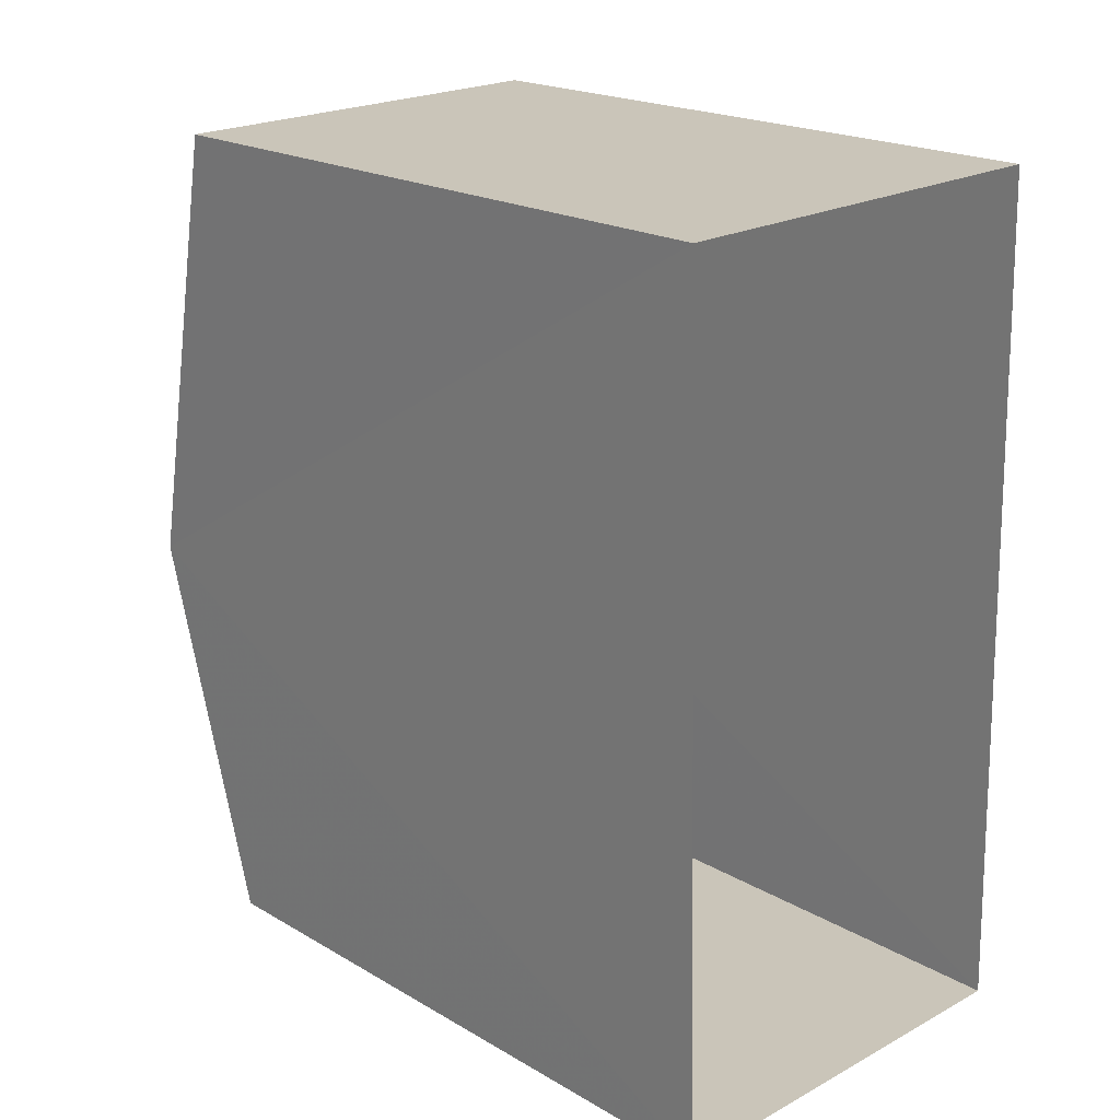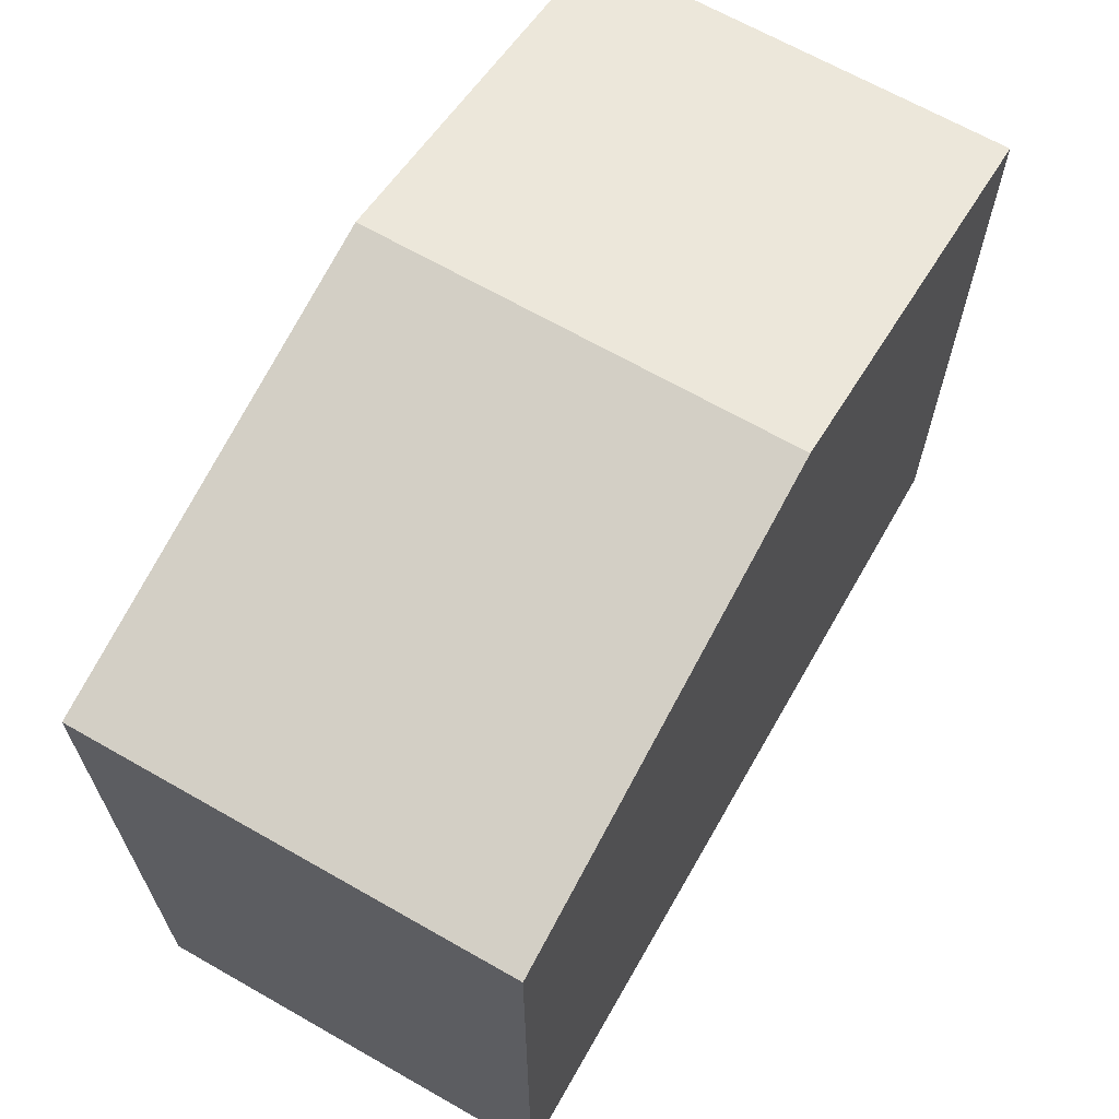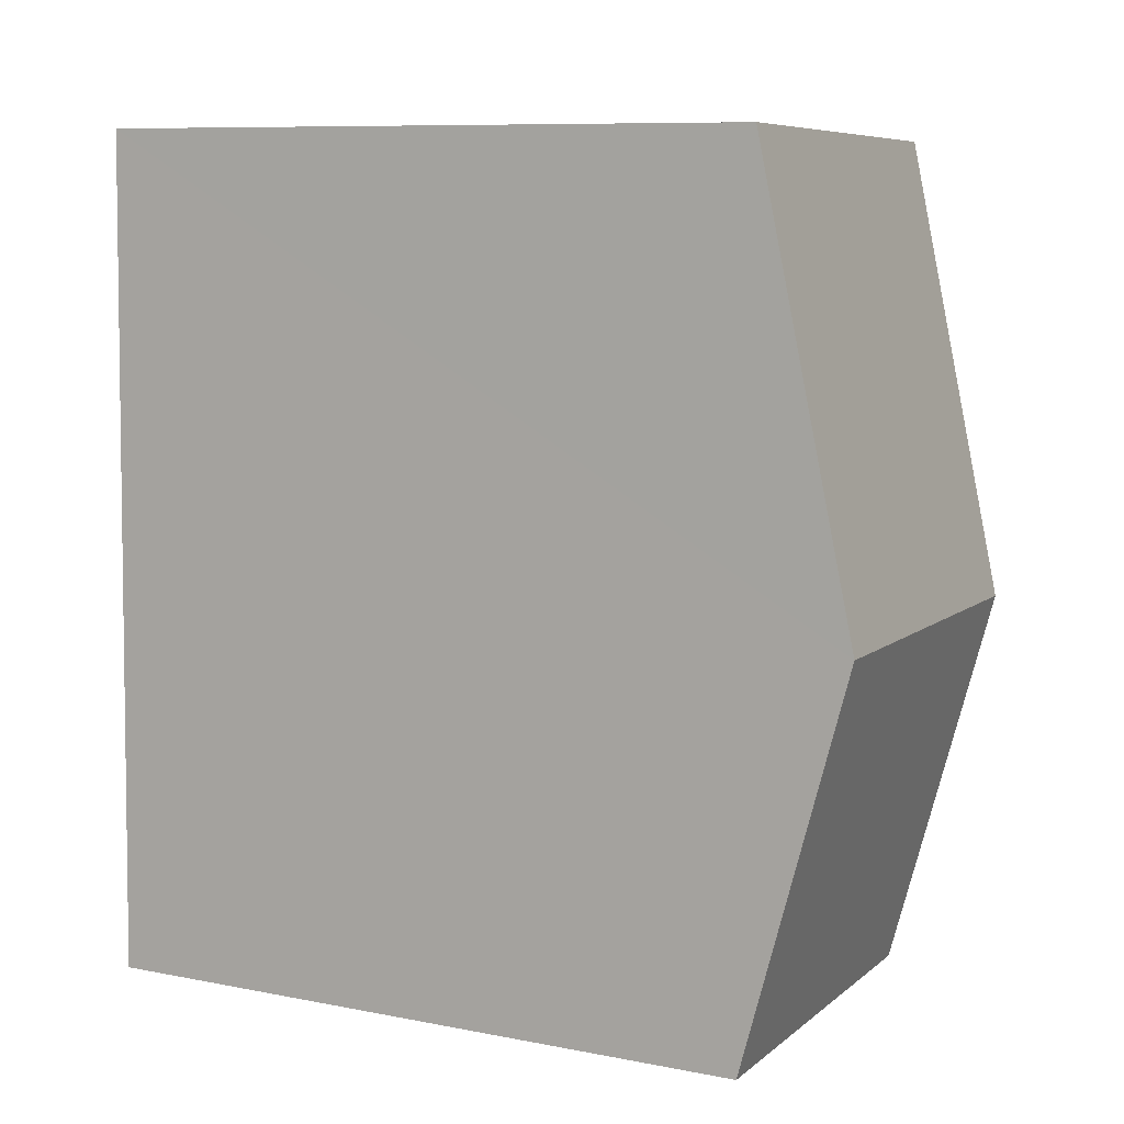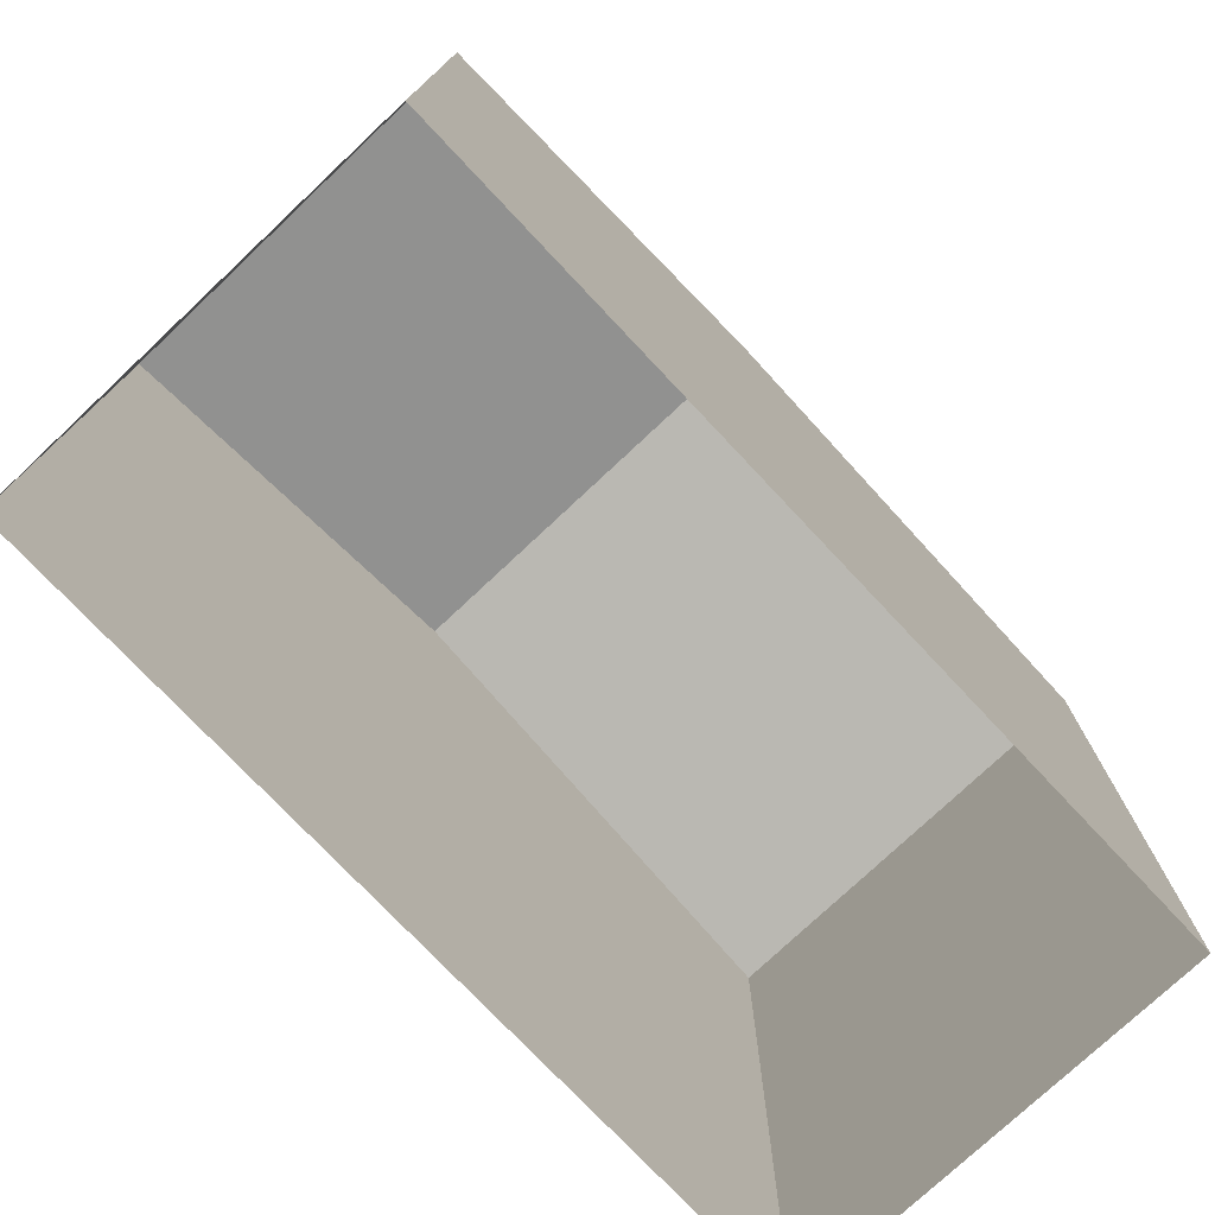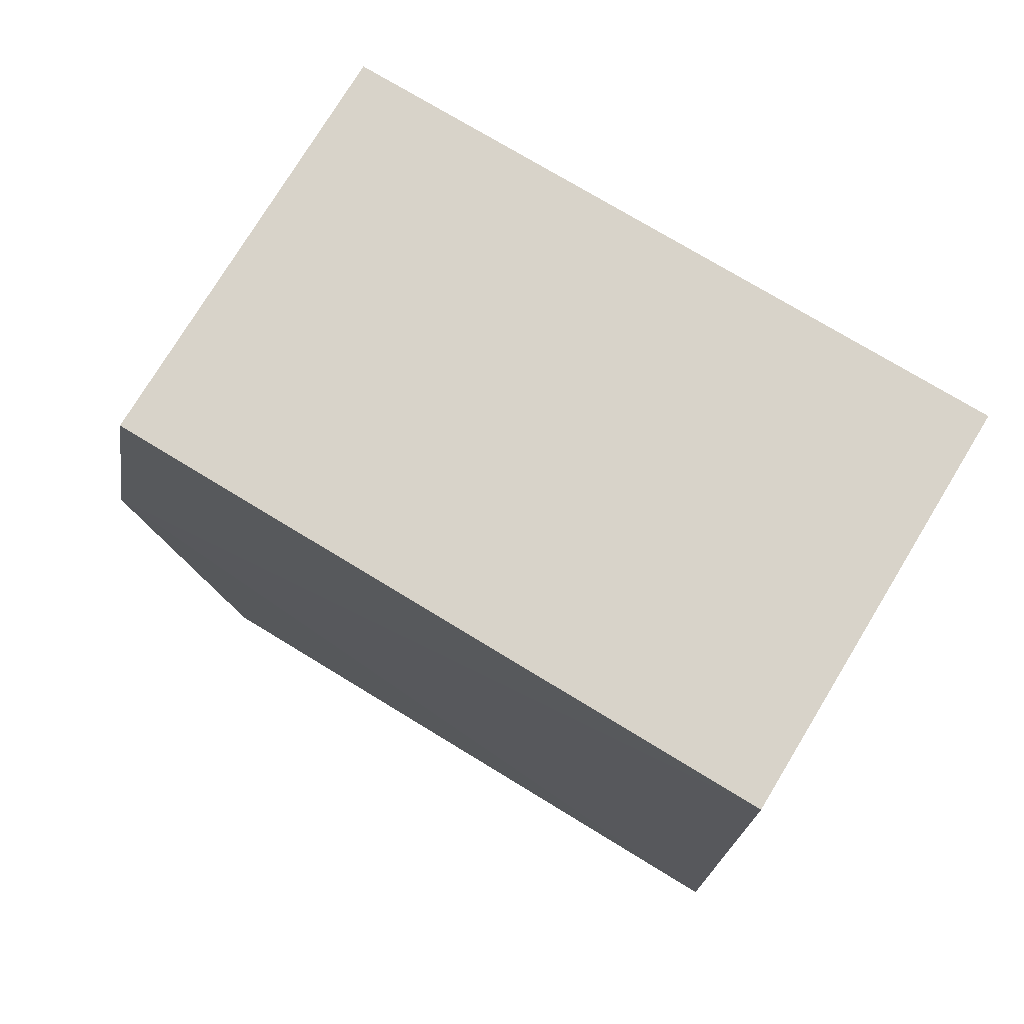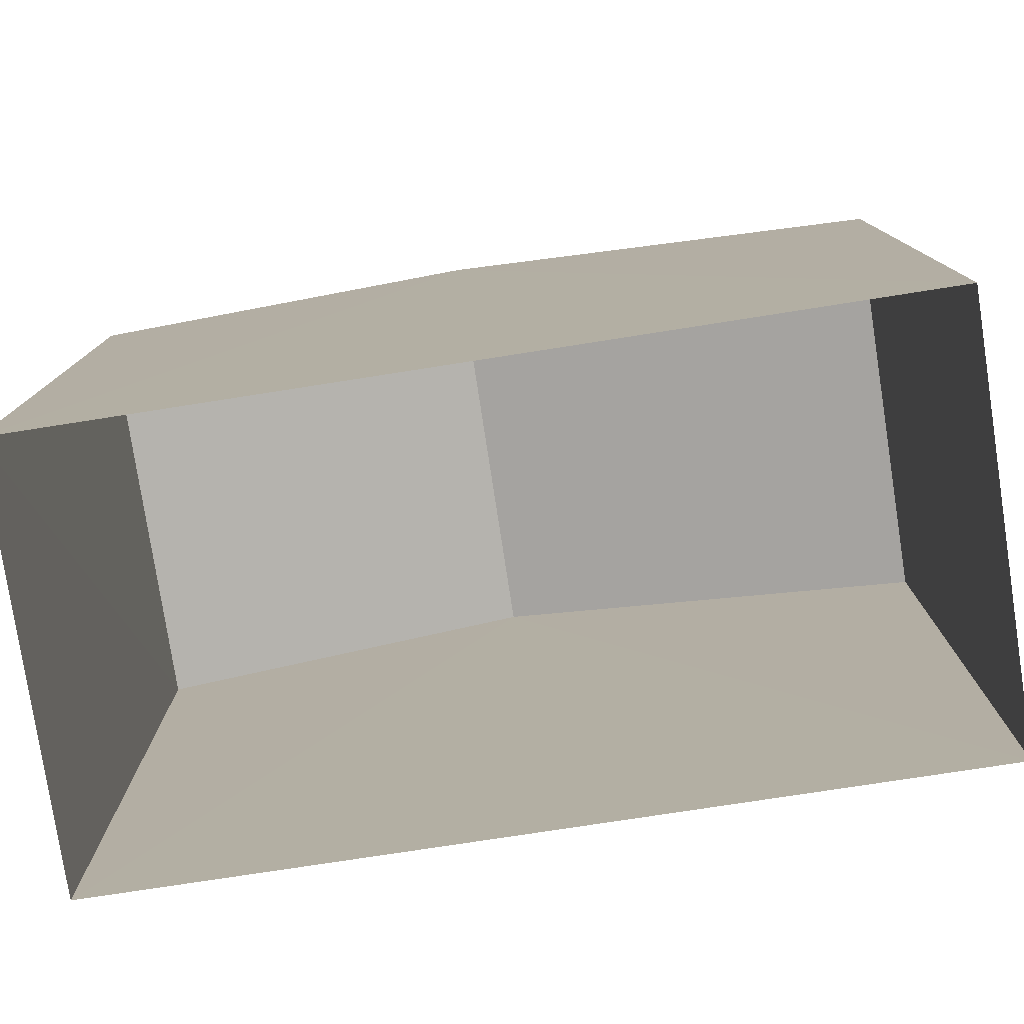
<metadata>
{"format":"obj","ext":"obj","renderer":"f3d","projection":"perspective","resolution":1024,"background":"white","views":[{"elev":19.9,"azim":136.9,"up":"+Y"},{"elev":66.5,"azim":-151.8,"up":"+Z"},{"elev":9.5,"azim":-63.1,"up":"+Y"},{"elev":-76.0,"azim":41.8,"up":"+Z"},{"elev":74.1,"azim":121.3,"up":"+Y"},{"elev":-78.5,"azim":97.2,"up":"+Z"}]}
</metadata>
<code>
v -3.74e+05 -1.056e+05 19.25
v -3.74e+05 -1.055e+05 19.25
v -3.74e+05 -1.055e+05 19.25
v -3.74e+05 -1.056e+05 19.25
v -3.74e+05 -1.055e+05 26.56
v -3.74e+05 -1.055e+05 26.56
v -3.74e+05 -1.056e+05 27.65
v -3.74e+05 -1.056e+05 27.64
v -3.74e+05 -1.056e+05 26.56
v -3.74e+05 -1.056e+05 26.56
f 1 2 3
f 4 1 3
f 5 6 7
f 8 5 7
f 7 9 8
f 7 10 9
f 6 3 2
f 6 5 3
f 9 4 8
f 4 3 8
f 3 5 8
f 10 1 4
f 9 10 4
f 6 2 7
f 2 1 7
f 1 10 7

</code>
